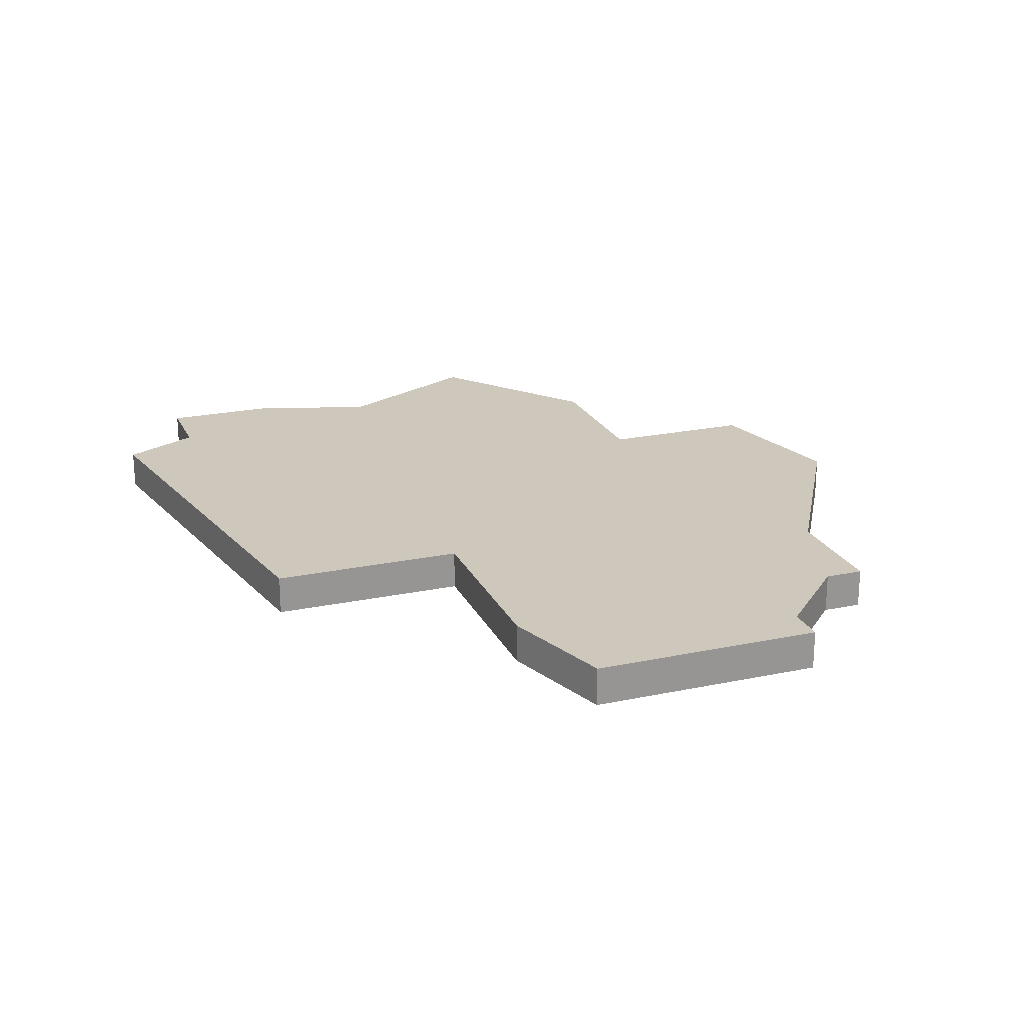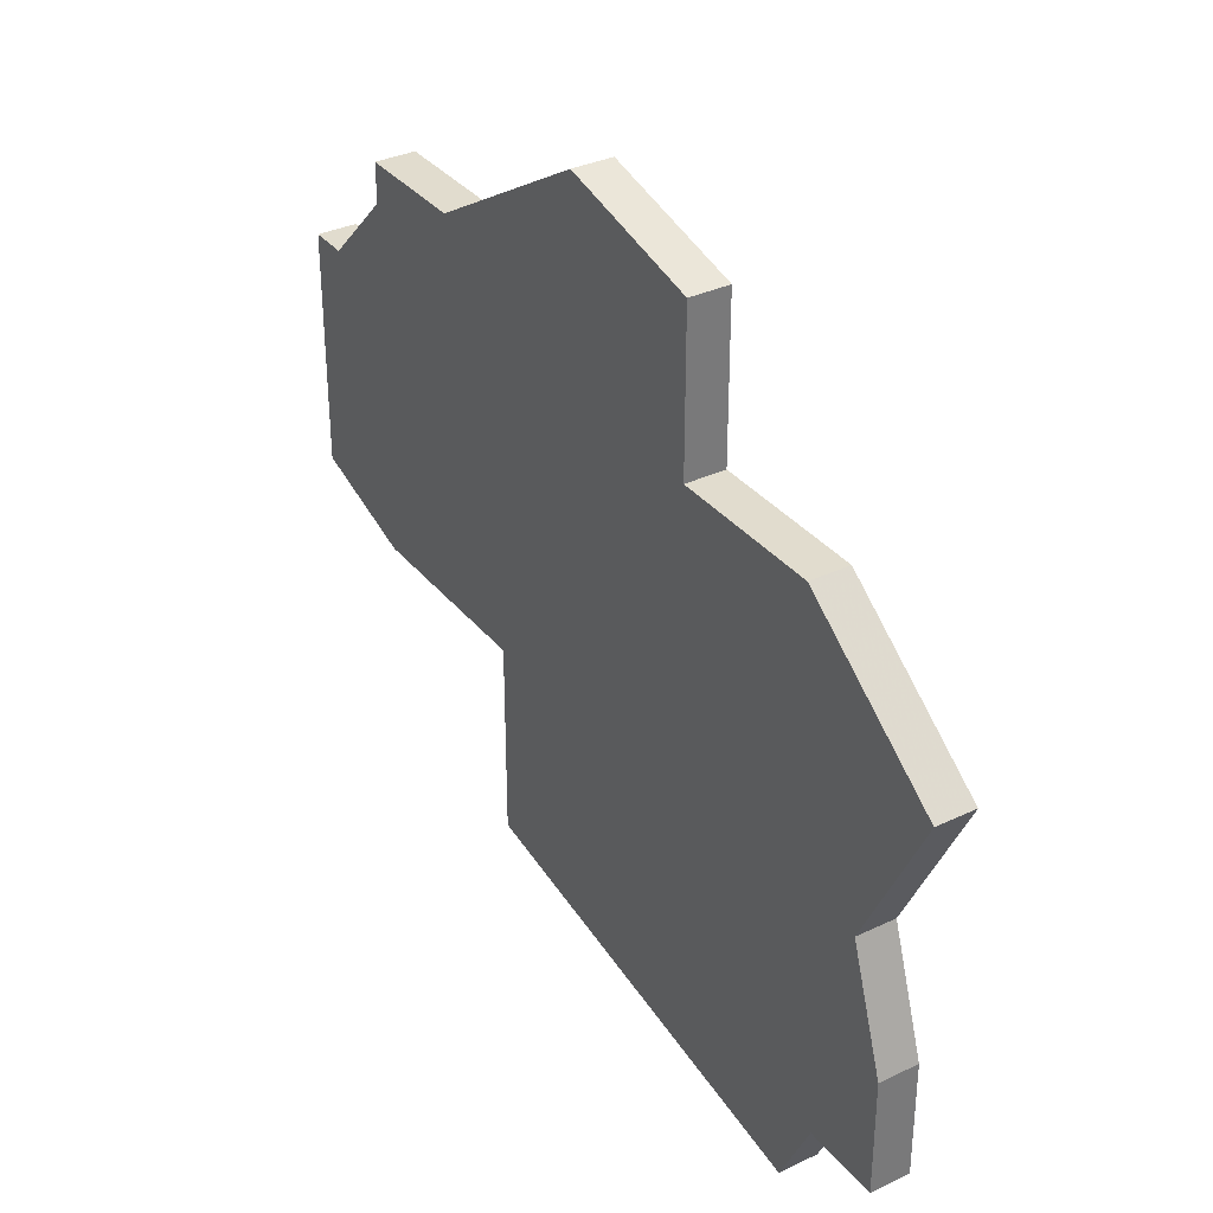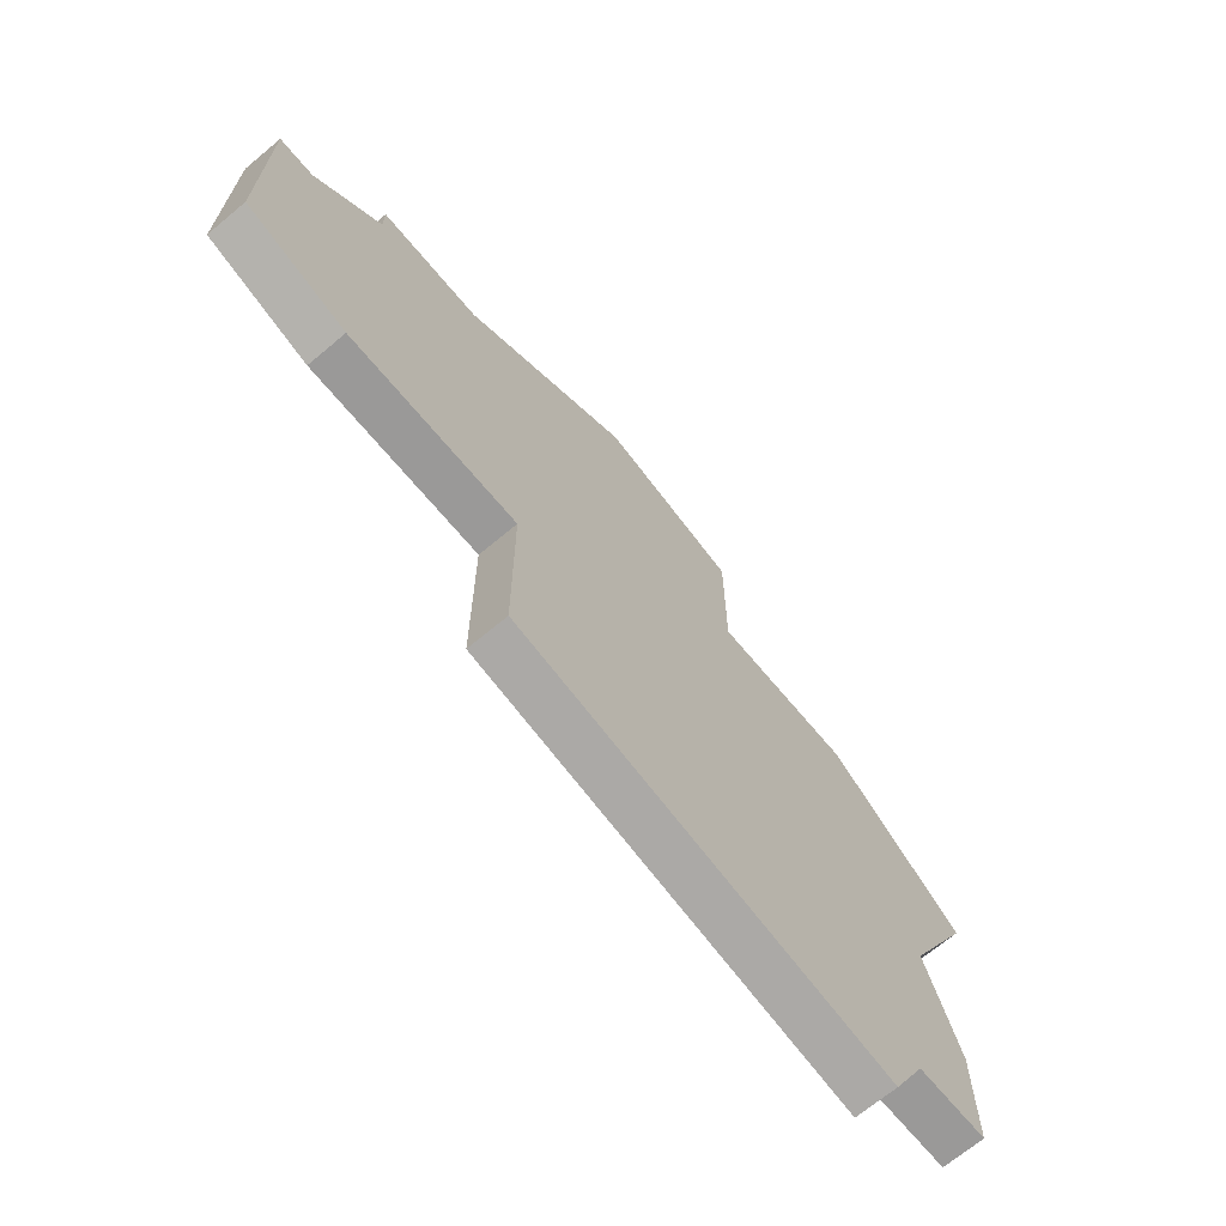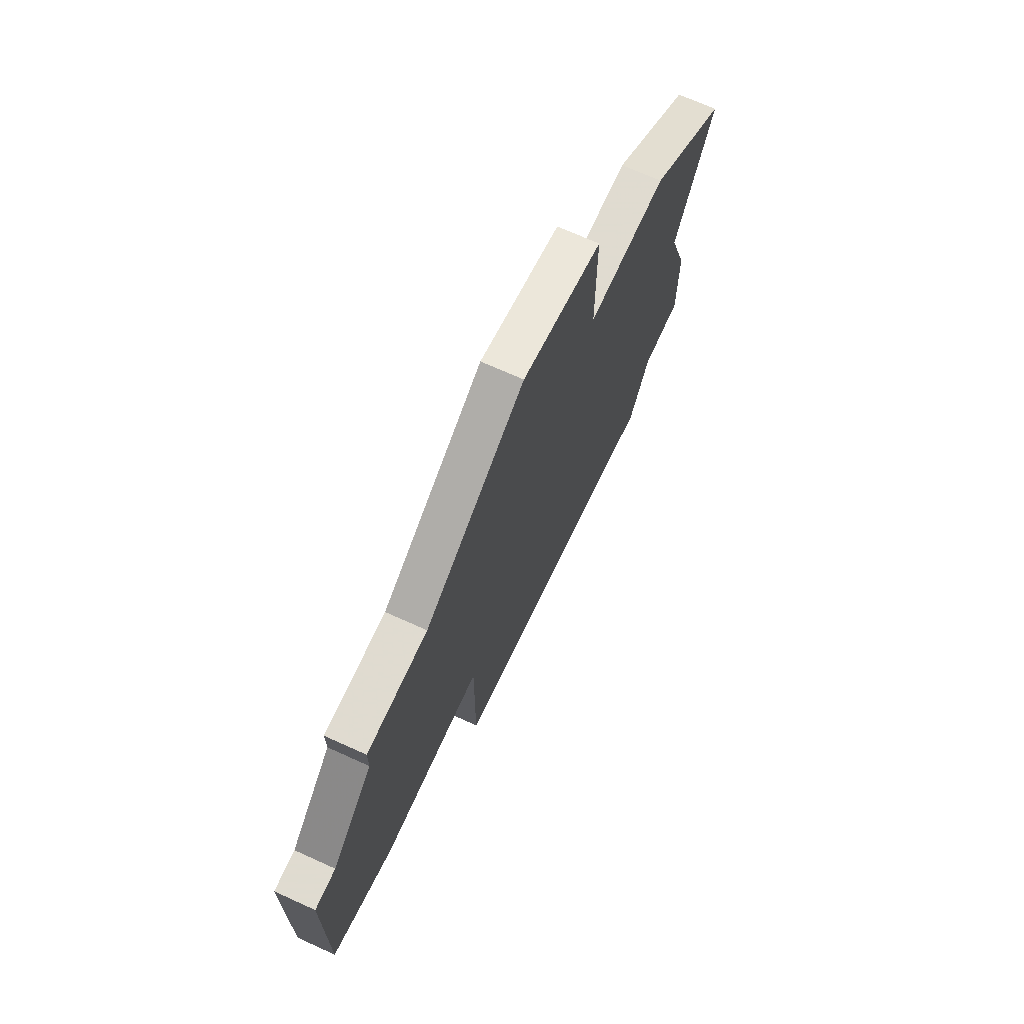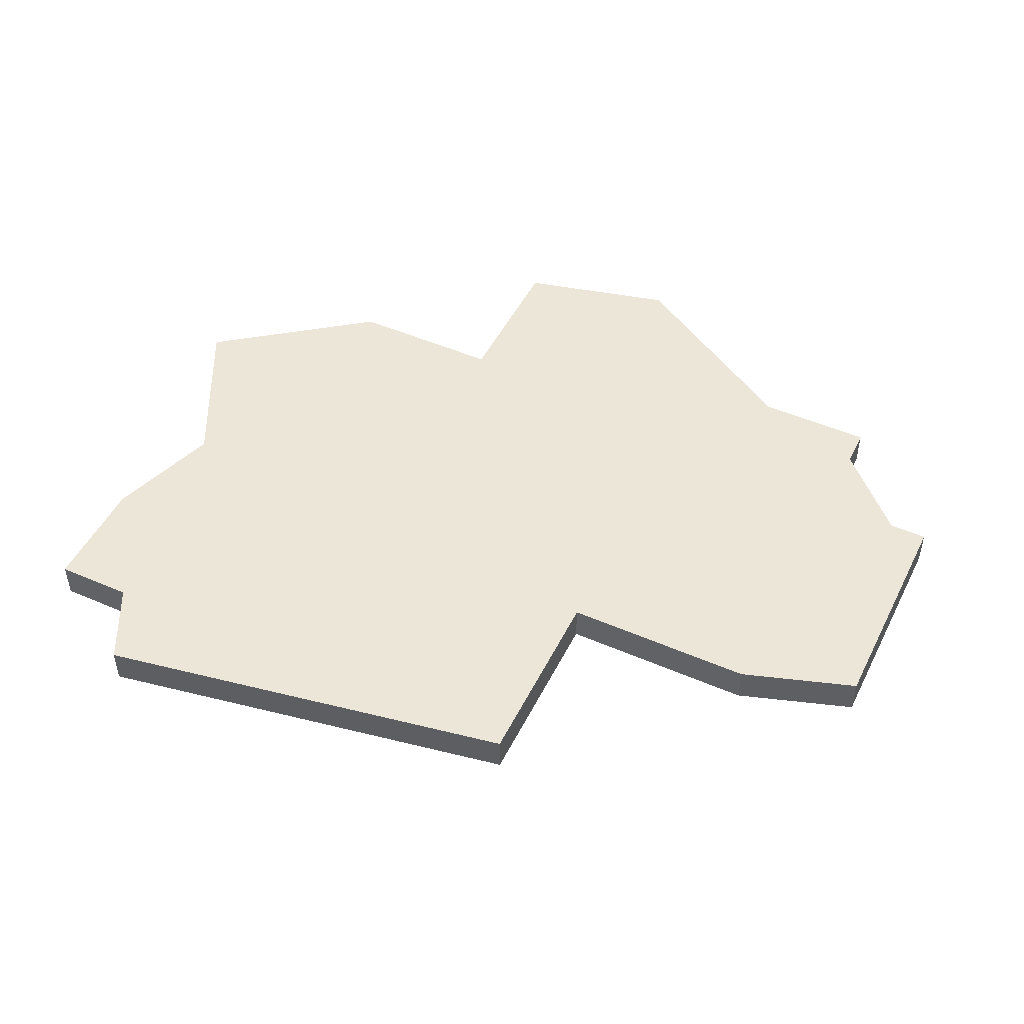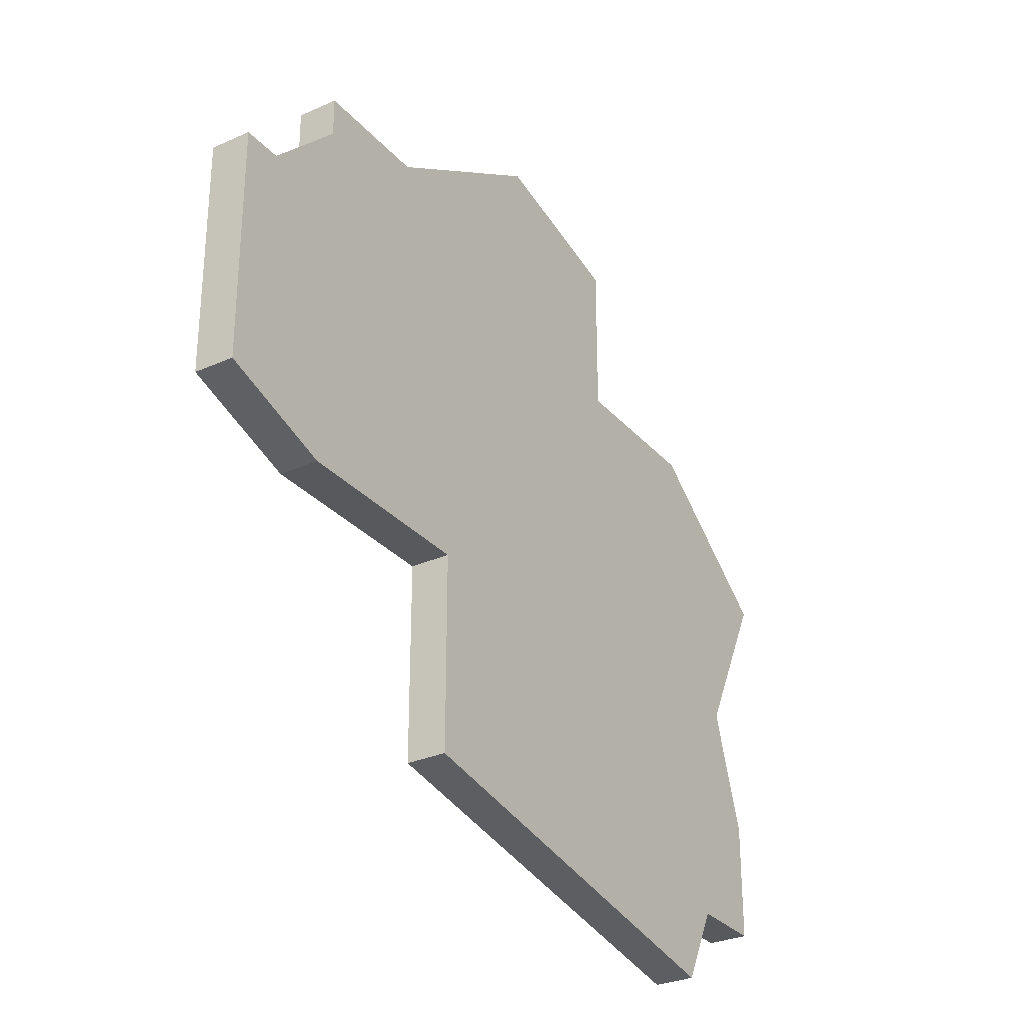
<metadata>
{"format":"obj","ext":"obj","renderer":"f3d","projection":"perspective","resolution":1024,"background":"white","views":[{"elev":22.0,"azim":69.8,"up":"+Z"},{"elev":34.1,"azim":-122.8,"up":"+Y"},{"elev":-69.1,"azim":129.9,"up":"+Y"},{"elev":70.2,"azim":114.4,"up":"+Y"},{"elev":48.8,"azim":25.8,"up":"+Z"},{"elev":-30.0,"azim":123.0,"up":"+Y"}]}
</metadata>
<code>
v 4349 -1061 0
v 4345 -1062 0
v 4345 -1066 0
v 4341 -1066 0
v 4337 -1069 0
v 4339 -1073 0
v 4338 -1076 0
v 4338 -1079 0
v 4340 -1079 0
v 4341 -1081 0
v 4352 -1079 0
v 4352 -1074 0
v 4357 -1074 0
v 4360 -1073 0
v 4360 -1070 0
v 4360 -1067 0
v 4359 -1067 0
v 4357 -1065 0
v 4357 -1064 0
v 4354 -1064 0
v 4349 -1061 1
v 4345 -1062 1
v 4345 -1066 1
v 4341 -1066 1
v 4337 -1069 1
v 4339 -1073 1
v 4338 -1076 1
v 4338 -1079 1
v 4340 -1079 1
v 4341 -1081 1
v 4352 -1079 1
v 4352 -1074 1
v 4357 -1074 1
v 4360 -1073 1
v 4360 -1070 1
v 4360 -1067 1
v 4359 -1067 1
v 4357 -1065 1
v 4357 -1064 1
v 4354 -1064 1
f 2 1 20
f 5 4 3
f 8 7 6
f 11 10 9
f 14 13 12
f 17 16 15
f 20 19 18
f 3 2 20
f 6 5 3
f 9 8 6
f 12 11 9
f 15 14 12
f 18 17 15
f 3 20 18
f 9 6 3
f 15 12 9
f 3 18 15
f 15 9 3
f 40 21 22
f 23 24 25
f 26 27 28
f 29 30 31
f 32 33 34
f 35 36 37
f 38 39 40
f 40 22 23
f 23 25 26
f 26 28 29
f 29 31 32
f 32 34 35
f 35 37 38
f 38 40 23
f 23 26 29
f 29 32 35
f 35 38 23
f 23 29 35
f 22 21 2
f 2 21 1
f 23 22 3
f 3 22 2
f 24 23 4
f 4 23 3
f 25 24 5
f 5 24 4
f 26 25 6
f 6 25 5
f 27 26 7
f 7 26 6
f 28 27 8
f 8 27 7
f 29 28 9
f 9 28 8
f 30 29 10
f 10 29 9
f 31 30 11
f 11 30 10
f 32 31 12
f 12 31 11
f 33 32 13
f 13 32 12
f 34 33 14
f 14 33 13
f 35 34 15
f 15 34 14
f 36 35 16
f 16 35 15
f 37 36 17
f 17 36 16
f 38 37 18
f 18 37 17
f 39 38 19
f 19 38 18
f 21 40 1
f 1 40 20
f 40 39 20
f 20 39 19

</code>
